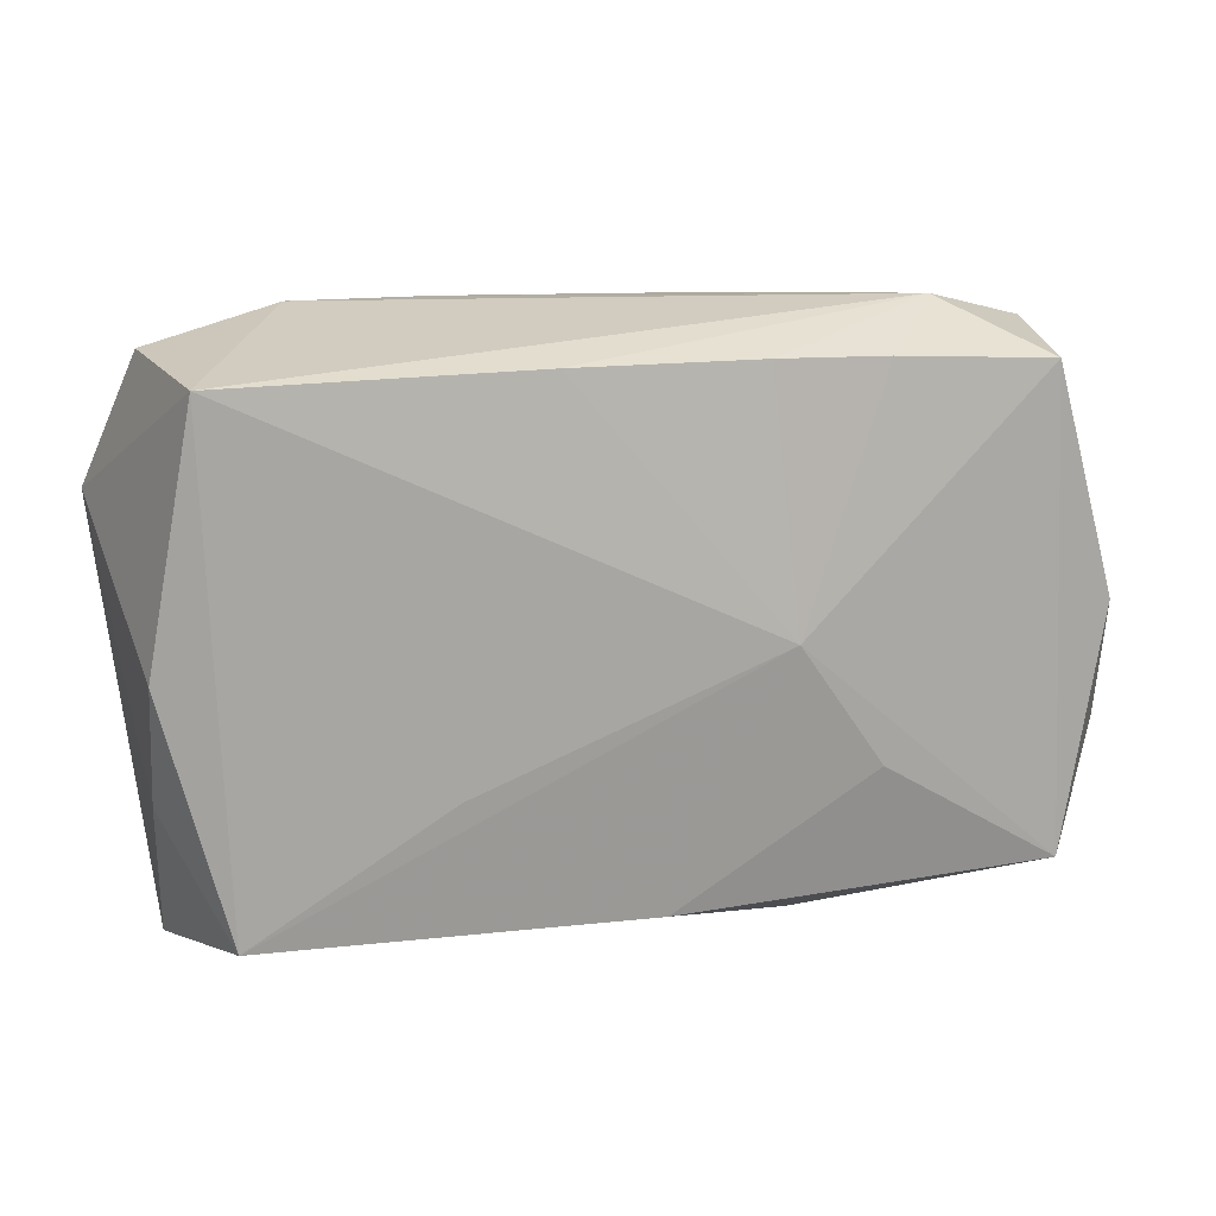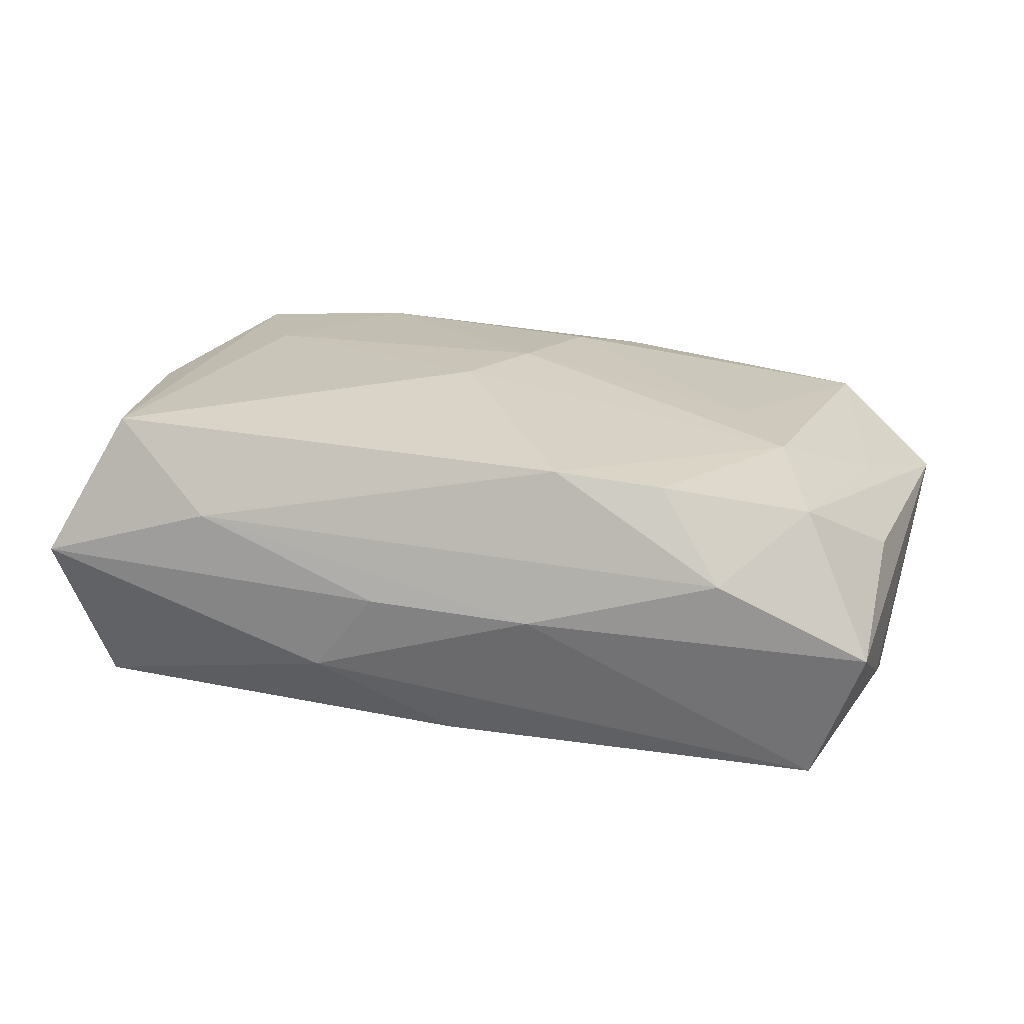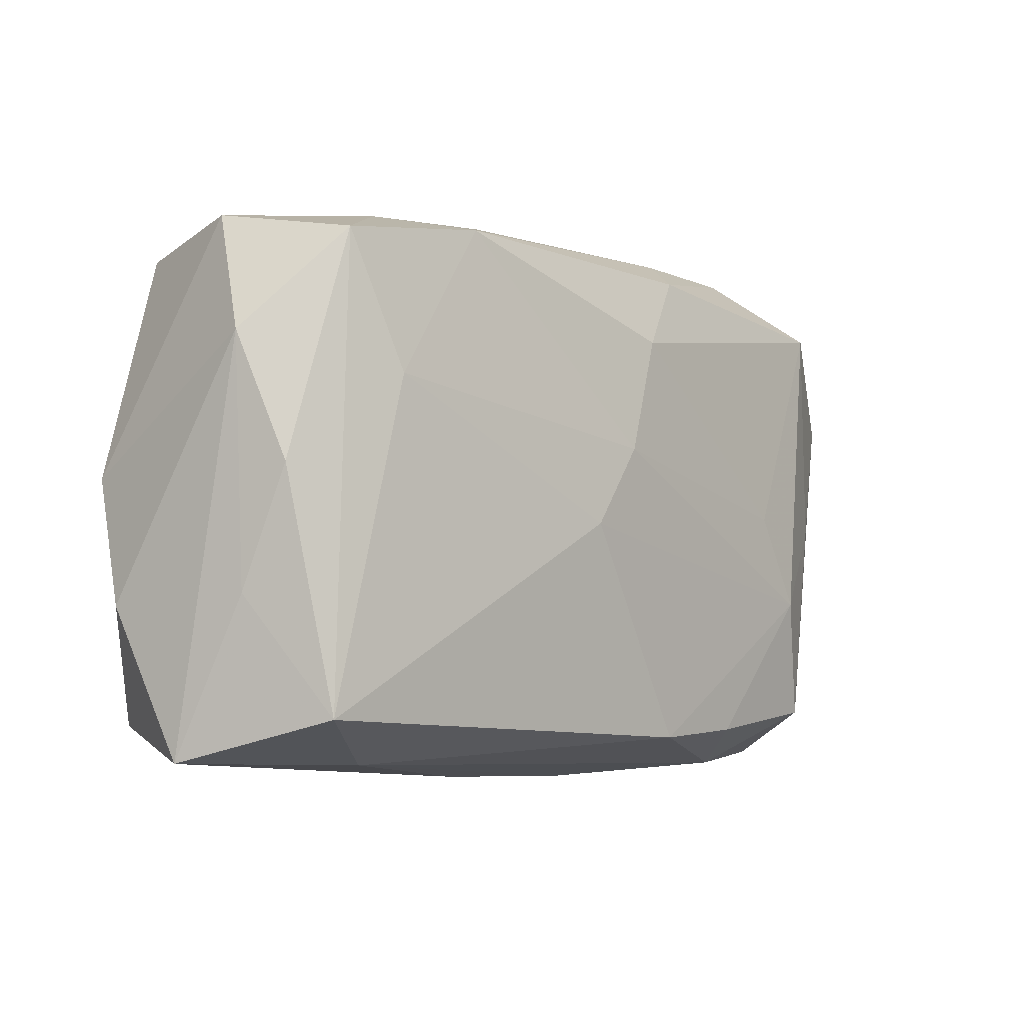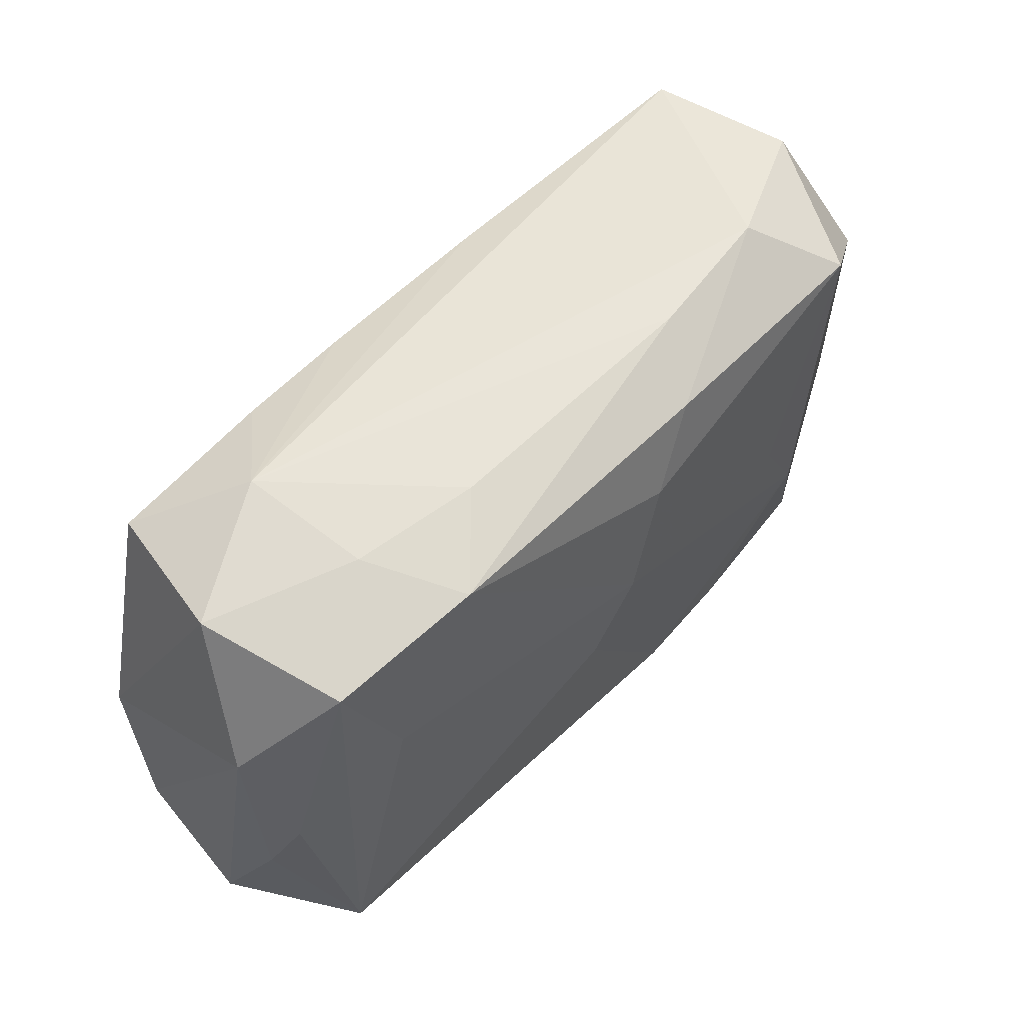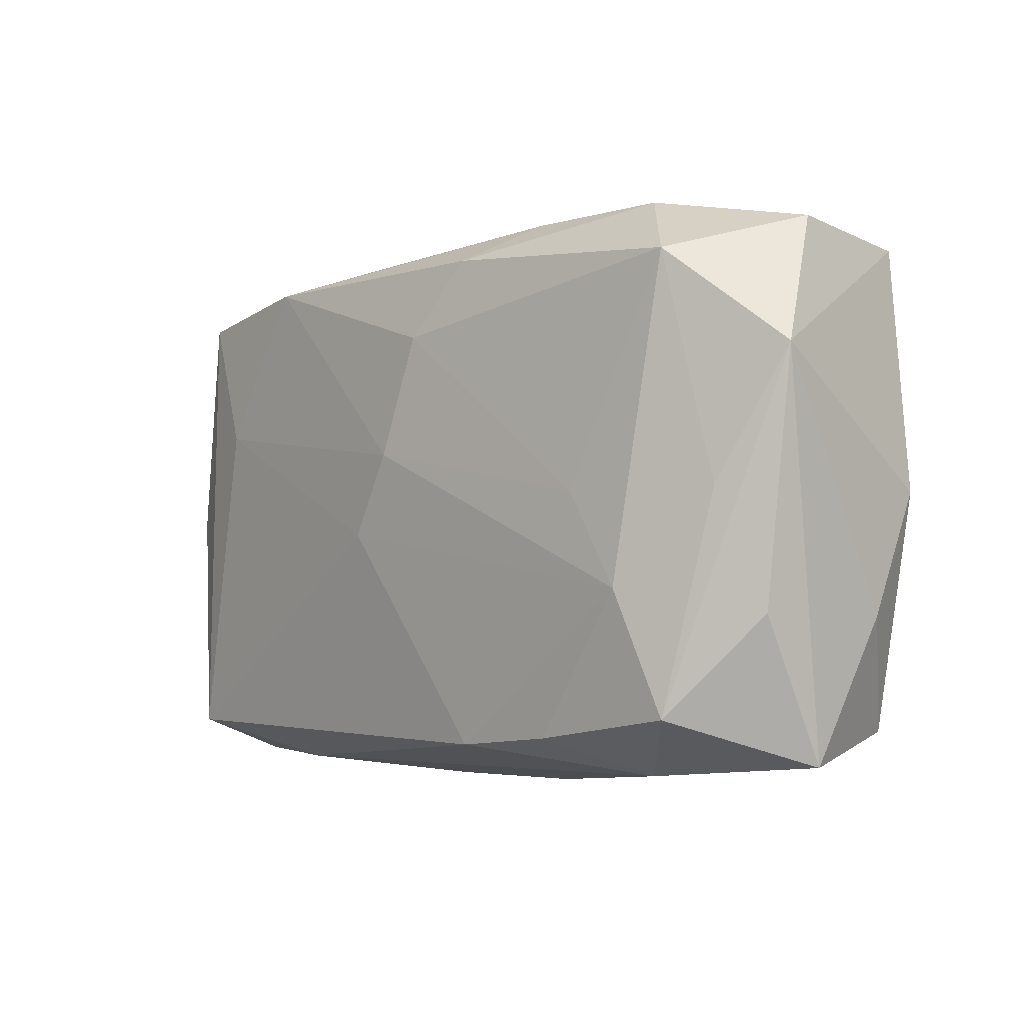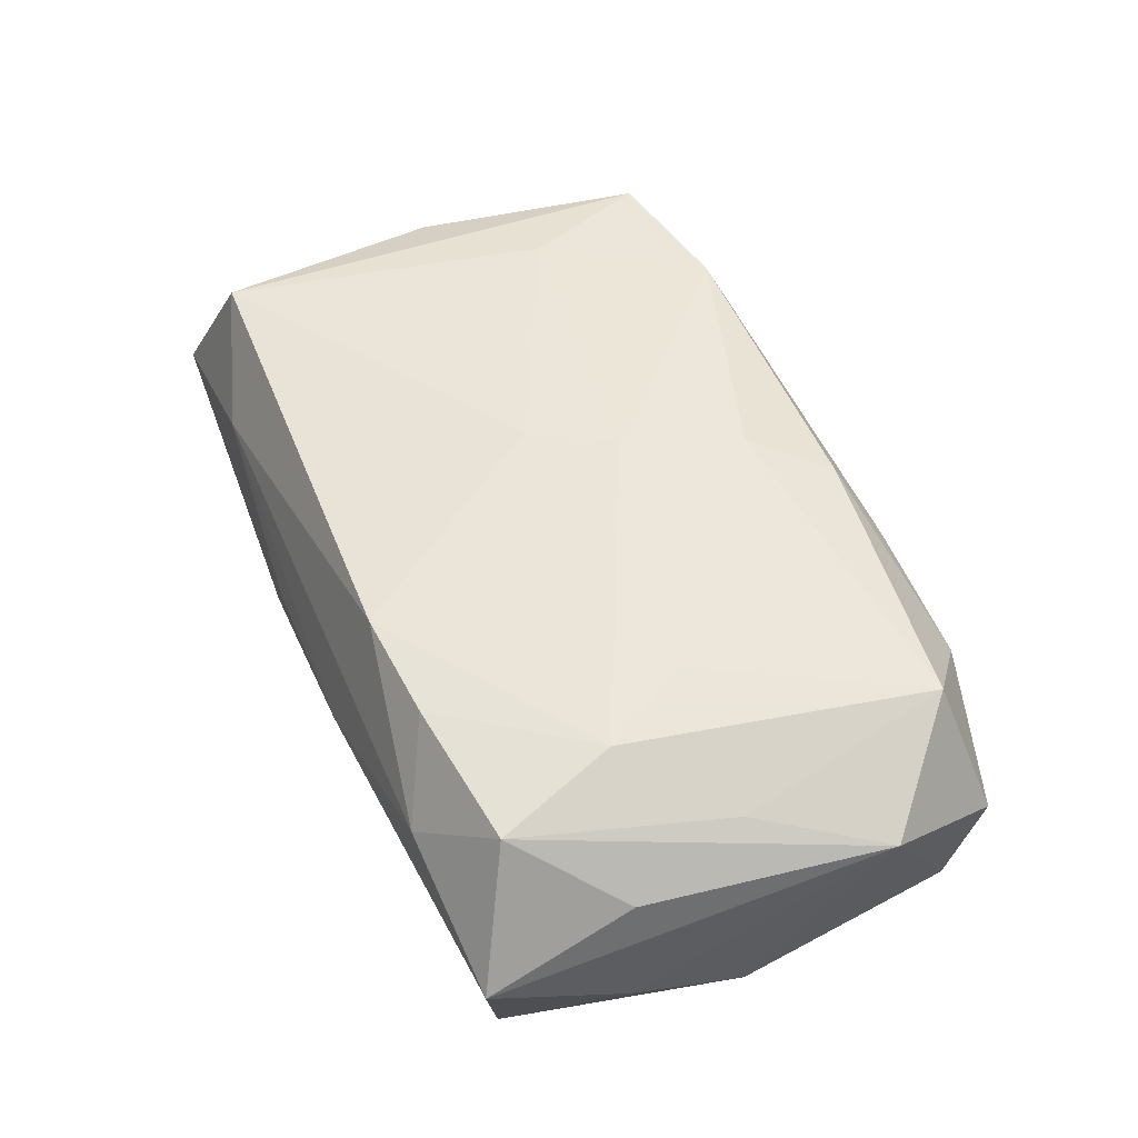
<metadata>
{"format":"obj","ext":"obj","renderer":"f3d","projection":"perspective","resolution":1024,"background":"white","views":[{"elev":15.2,"azim":165.1,"up":"+Y"},{"elev":20.3,"azim":12.5,"up":"+Z"},{"elev":-6.7,"azim":-43.4,"up":"+Y"},{"elev":56.0,"azim":-42.7,"up":"+Y"},{"elev":-3.9,"azim":51.3,"up":"+Y"},{"elev":48.9,"azim":66.9,"up":"+Z"}]}
</metadata>
<code>
v 0.02223 -0.02219 0.003701
v -0.03399 -0.009598 0.008051
v 0.008492 0.01956 0.01215
v -0.03556 -0.02208 0.002086
v -0.03705 -0.0101 -0.004007
v 0.03508 3.889e-05 -0.01199
v 0.02584 -0.00772 0.01116
v 0.004217 0.01351 0.014
v -0.03617 0.0001421 -0.007822
v 0.006754 -0.02332 -0.0004495
v 0.03165 0.01997 -0.01377
v 0.007138 0.02012 -0.01238
v 0.001071 0.003937 0.01475
v -0.03235 0.0202 0.002374
v -0.01716 0.01969 -0.01065
v -0.009633 0.0001529 -0.01377
v 0.01711 -0.01924 0.01078
v 0.01458 -0.009295 -0.01377
v -0.01662 -0.009741 -0.0126
v 0.02329 0.02292 0.00437
v 0.02884 -0.01755 0.00905
v 0.008439 -0.01998 0.01175
v 0.03498 -0.00974 -0.008005
v -0.03527 0.009885 0.008579
v 0.0343 -0.02121 -0.002067
v -0.01161 -0.02255 -0.006174
v -0.03173 -0.01915 -0.01006
v 0.02156 -0.0001982 0.01171
v 0.01207 0.02262 0.006618
v -0.02836 0.01801 0.01333
v -0.02067 0.02144 0.006619
v 0.03485 -0.009642 0.003915
v -0.00806 0.01998 -0.01137
v -0.01044 0.02197 0.007746
v 0.03799 0.0102 0.004478
v 0.0301 -0.01891 -0.01354
v -0.02144 -0.02224 0.006329
v 0.02978 0.01769 0.009716
v -0.002886 -0.00261 0.01461
v -0.006455 -0.0233 0.000338
v 0.03415 0.02092 -0.001581
v -0.016 0.01977 0.01372
v -0.02949 -0.01889 0.01339
v 0.03295 -0.0001742 0.007433
v -0.0005766 -0.01981 -0.01231
v -0.02368 0.007303 0.01414
v -0.03052 0.01877 -0.00928
v -0.02261 0.02292 -0.003414
v -0.03296 -8.445e-05 0.0118
f 27 47 16
f 27 4 5
f 5 4 24
f 43 4 37
f 10 1 37
f 18 36 16
f 16 11 18
f 18 11 36
f 41 11 20
f 19 27 16
f 9 27 5
f 47 27 9
f 5 24 9
f 26 36 10
f 4 27 26
f 38 41 20
f 16 47 15
f 15 33 16
f 12 11 16
f 16 33 12
f 44 38 7
f 47 9 14
f 14 9 24
f 36 26 45
f 45 26 27
f 27 19 45
f 16 36 45
f 45 19 16
f 40 26 10
f 4 26 40
f 10 37 40
f 40 37 4
f 7 38 28
f 8 28 38
f 2 24 4
f 2 49 24
f 2 4 43
f 43 49 2
f 24 49 30
f 30 14 24
f 30 49 43
f 42 31 30
f 31 14 30
f 22 37 1
f 1 17 22
f 43 37 22
f 22 39 43
f 7 39 22
f 22 17 7
f 11 41 35
f 41 38 35
f 38 44 35
f 21 44 7
f 21 35 44
f 7 17 21
f 21 17 1
f 48 14 31
f 47 14 48
f 48 15 47
f 11 12 48
f 20 11 48
f 33 15 48
f 48 12 33
f 42 8 3
f 3 8 38
f 3 38 20
f 13 8 42
f 13 39 7
f 7 28 13
f 28 8 13
f 46 30 43
f 43 39 46
f 39 13 46
f 42 30 46
f 46 13 42
f 11 35 6
f 6 35 23
f 36 11 6
f 6 23 36
f 23 35 25
f 36 23 25
f 25 21 1
f 10 36 25
f 25 1 10
f 34 48 31
f 34 31 42
f 35 21 32
f 32 25 35
f 21 25 32
f 20 48 29
f 48 34 29
f 29 34 42
f 29 3 20
f 42 3 29

</code>
